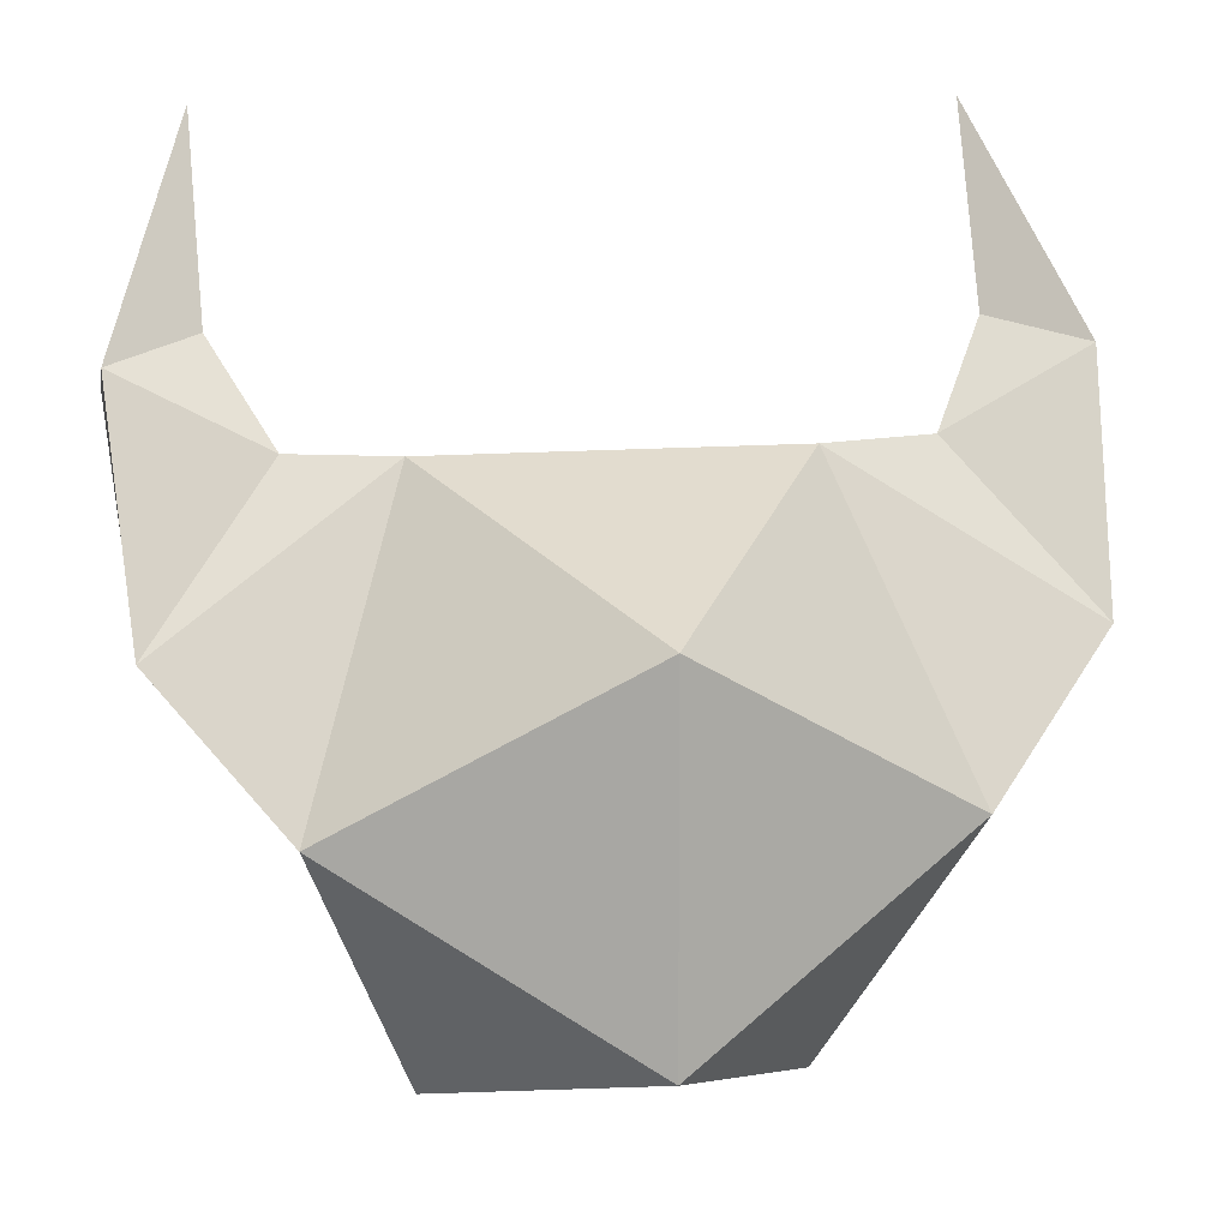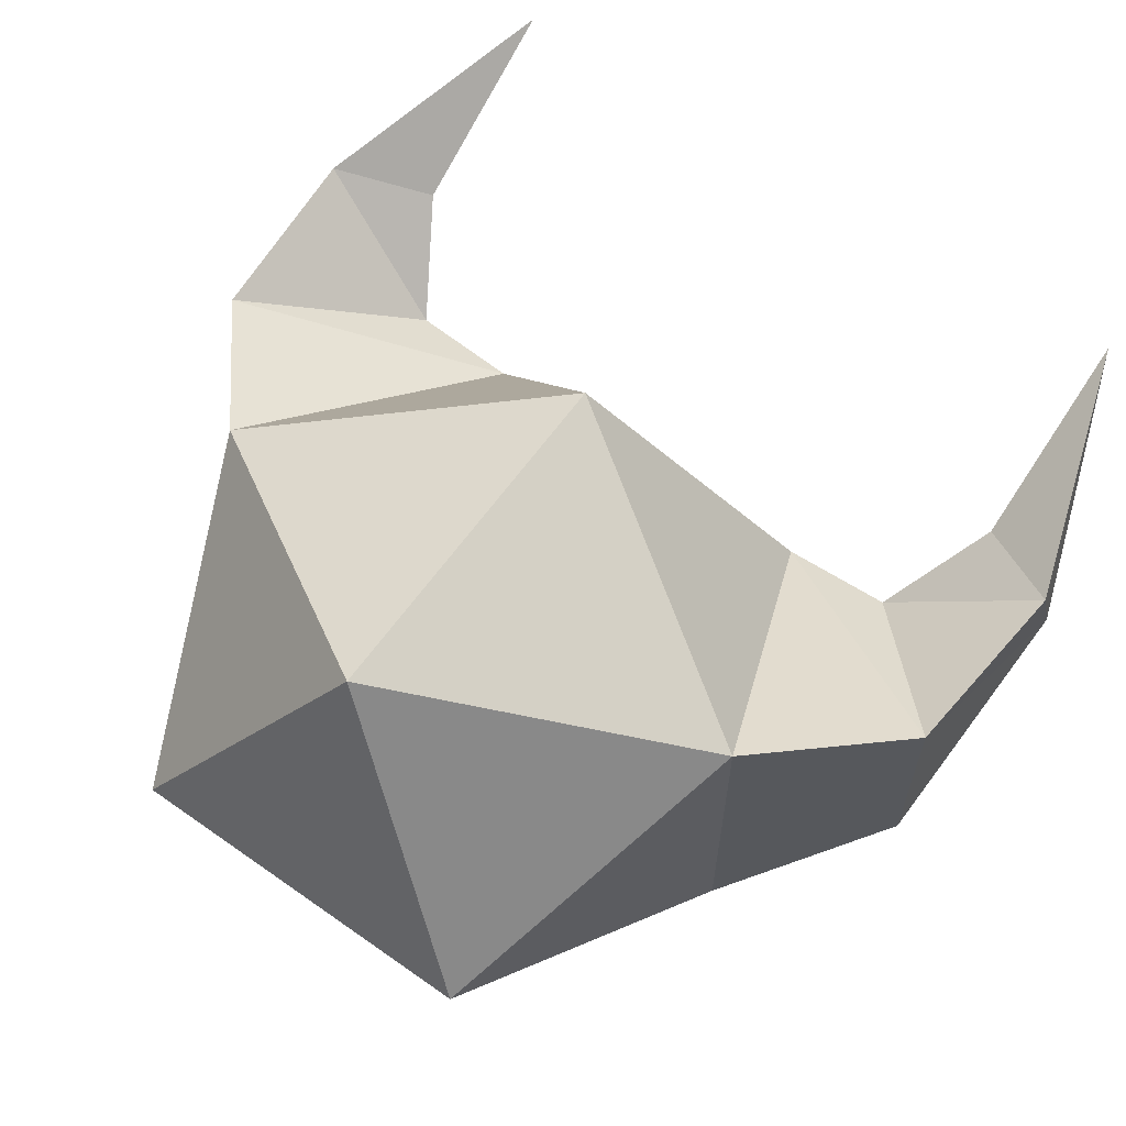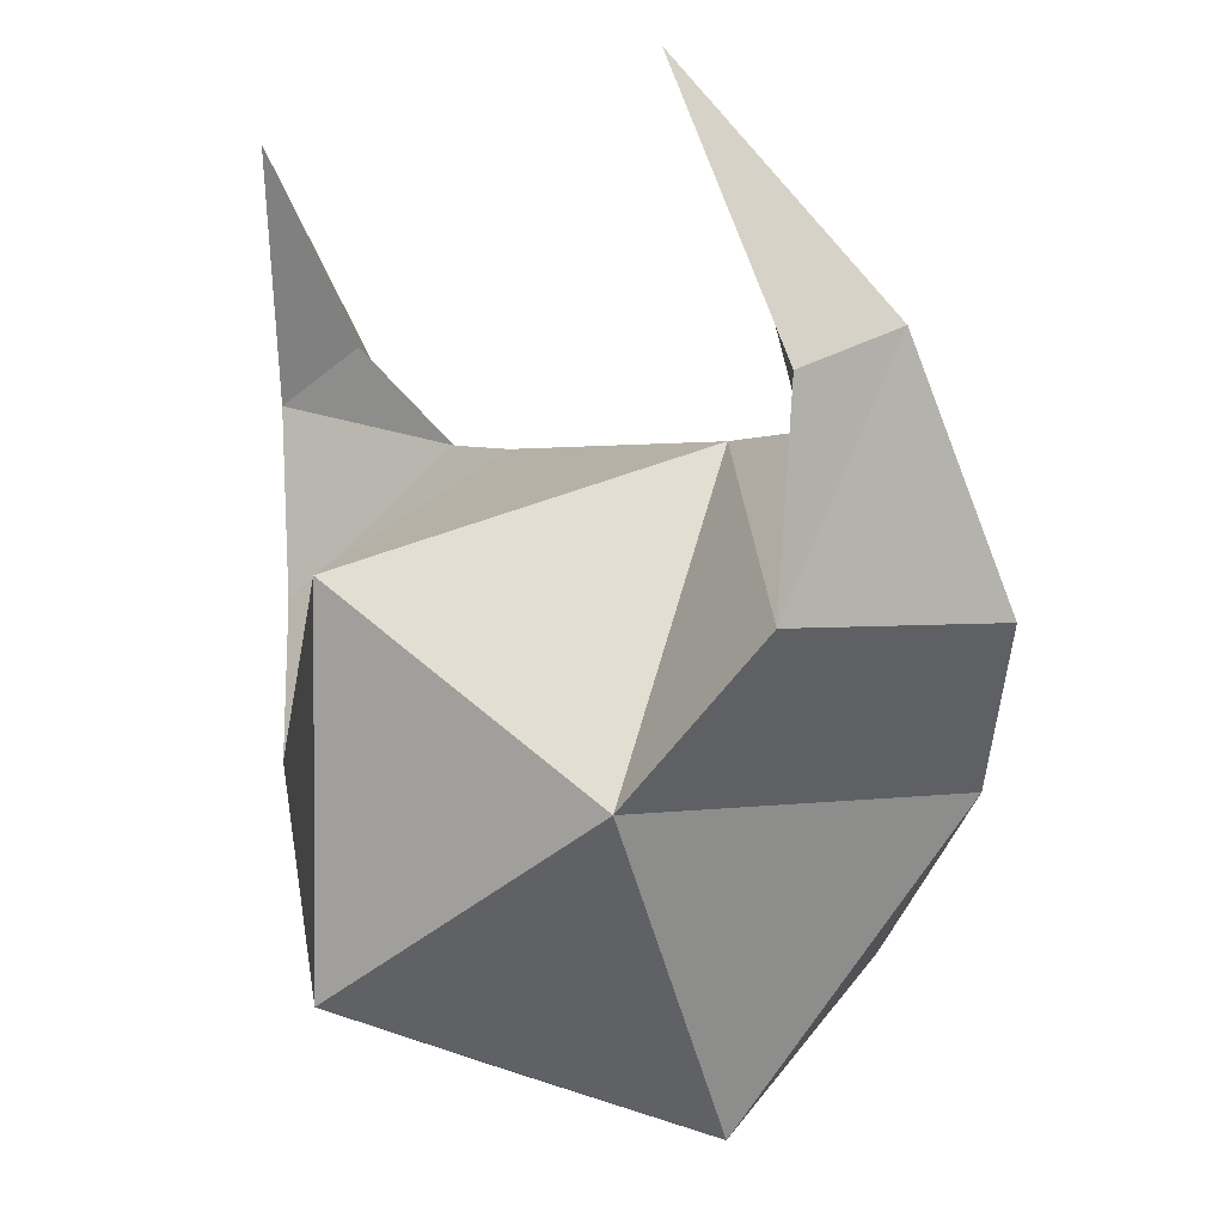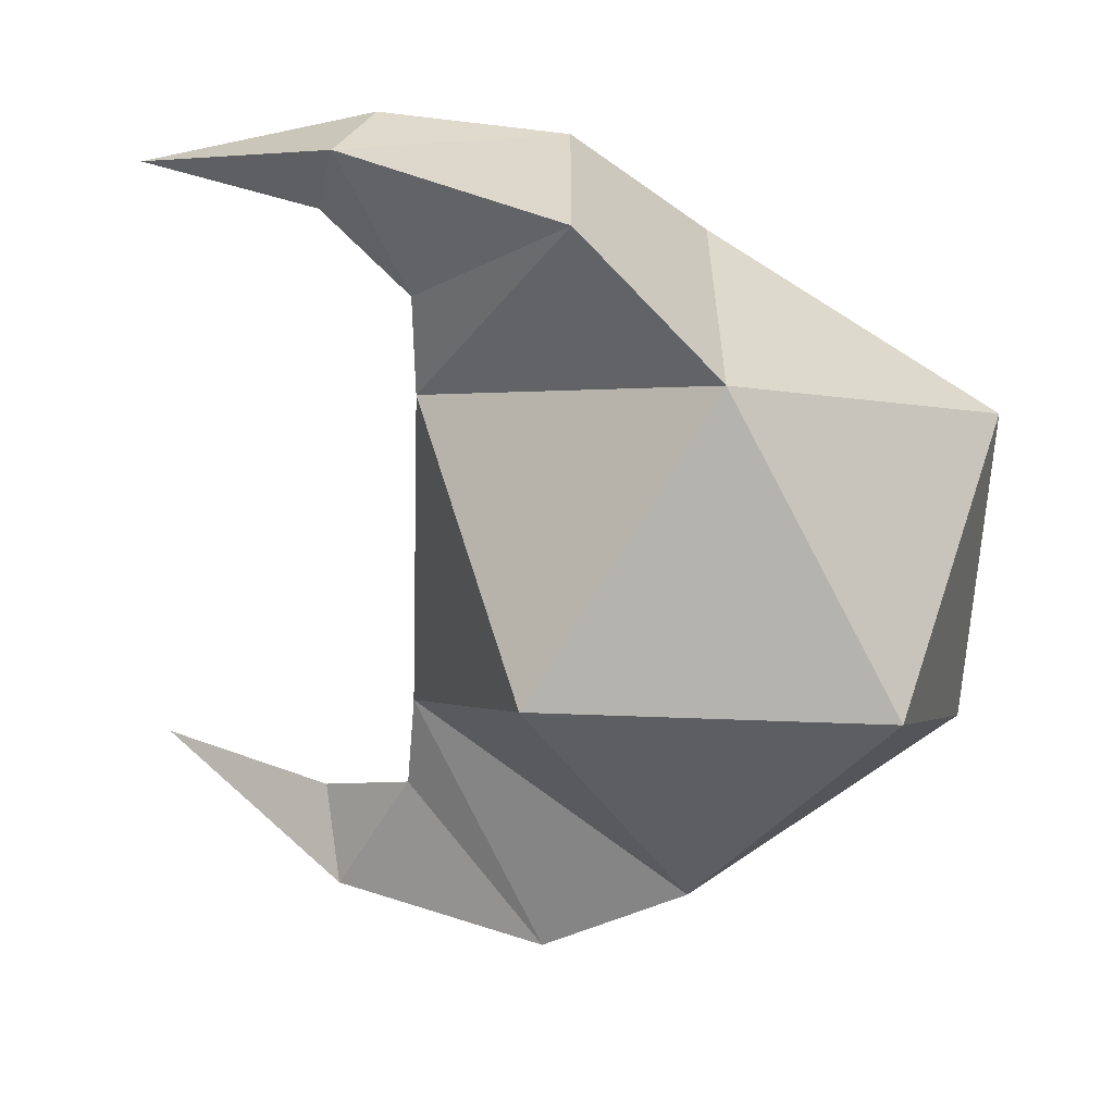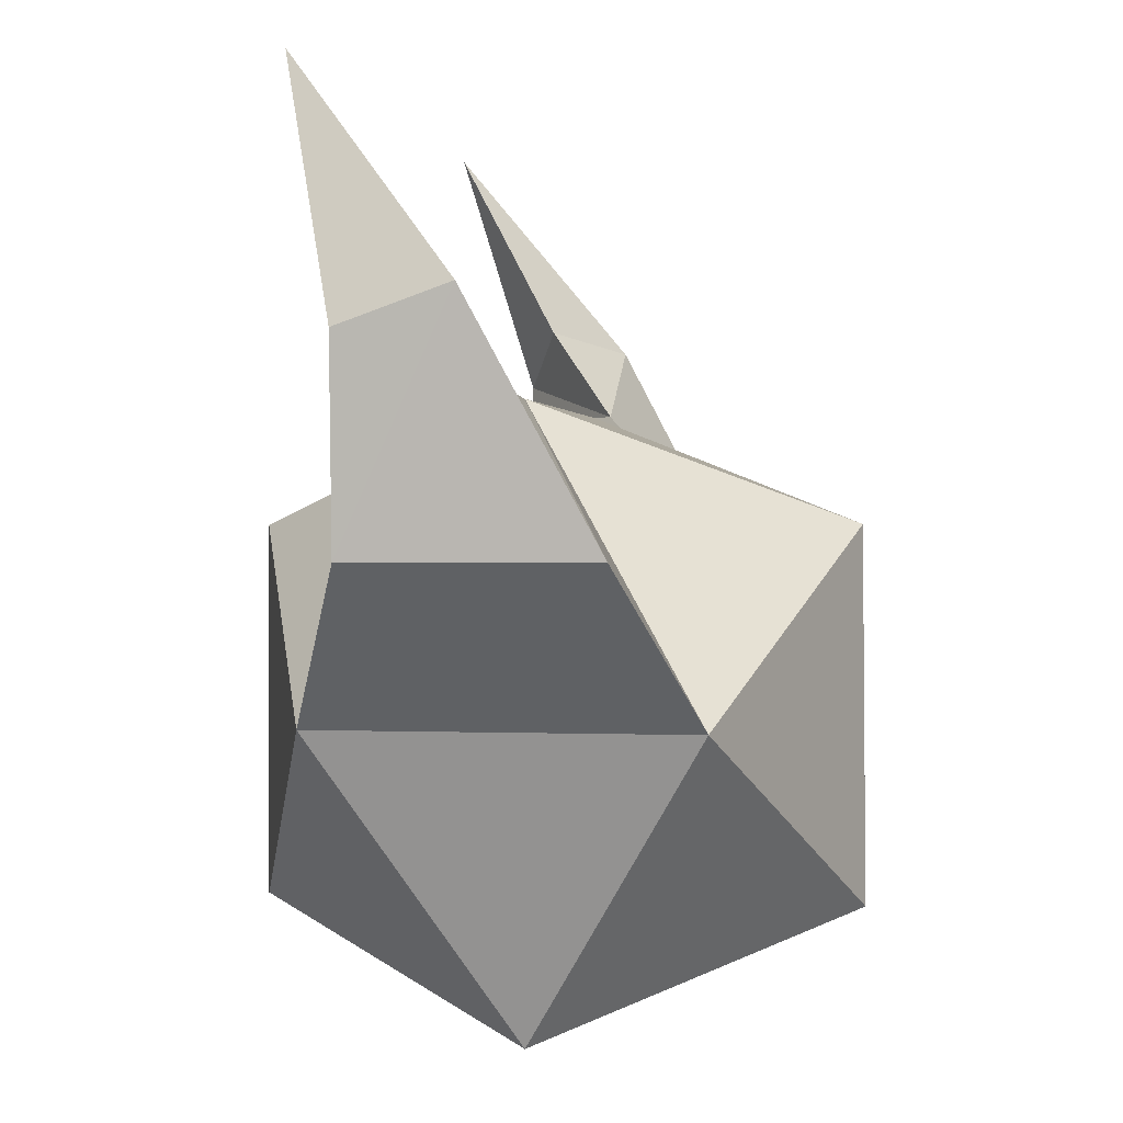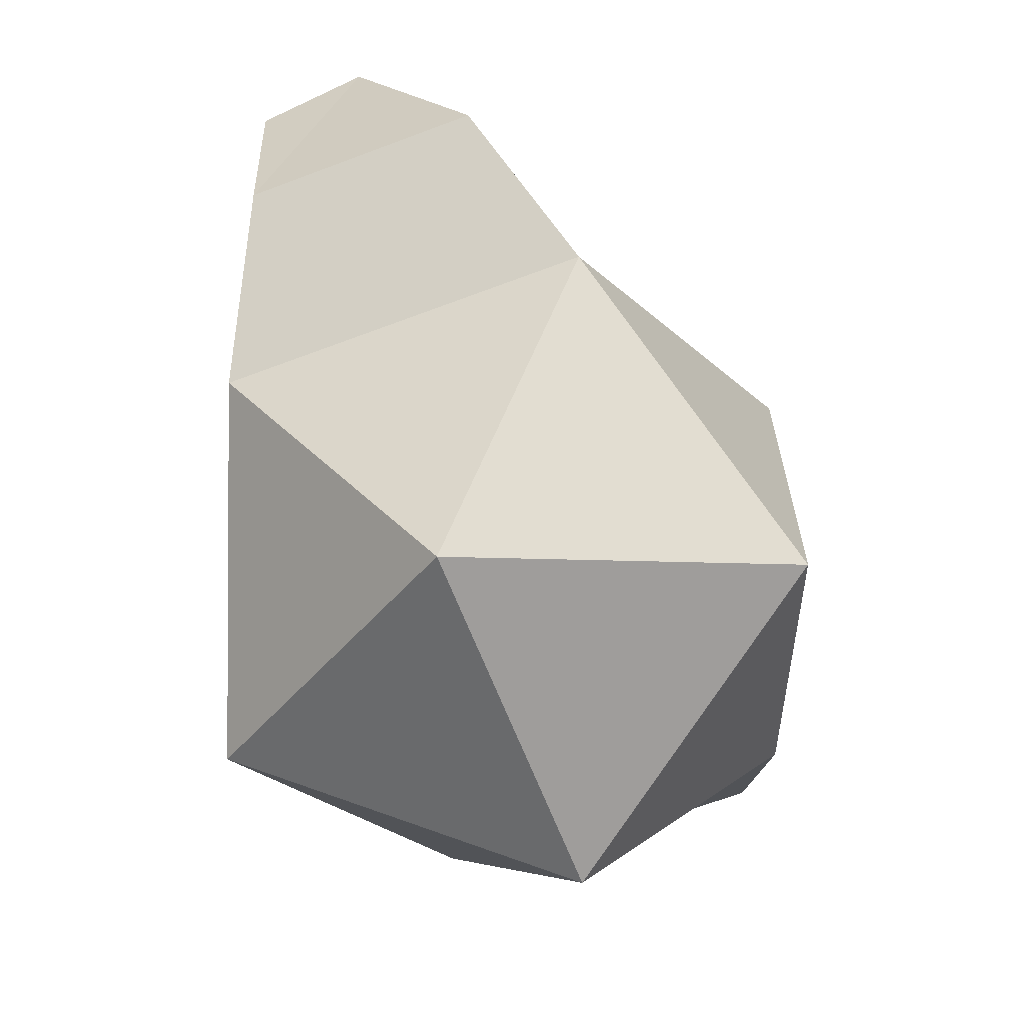
<metadata>
{"format":"obj","ext":"obj","renderer":"f3d","projection":"perspective","resolution":1024,"background":"white","views":[{"elev":13.2,"azim":169.8,"up":"+Y"},{"elev":63.1,"azim":35.6,"up":"+Z"},{"elev":1.9,"azim":58.3,"up":"+Y"},{"elev":-59.5,"azim":-92.0,"up":"+Z"},{"elev":0.3,"azim":100.4,"up":"+Y"},{"elev":-64.0,"azim":111.0,"up":"+Y"}]}
</metadata>
<code>
o Cube.029_Cube.037
v 0.4048 0.628 -0
v 0.6529 1.276 0.4004
v 0.6529 1.276 -0.4004
v 0.4061 1.924 -0
v 0.9304 1.601 -0.2544
v 0.9304 1.601 0.2544
v 0.6445 1.936 0
v 0.9696 2.107 0.01605
v 0.9696 2.025 0.2493
v 0.7739 2.148 0.161
v 0.781 2.567 0.3846
v -0.4032 0.628 -0
v -0.6513 1.276 0.4004
v 0.000807 0.8758 0.6479
v 0.000807 0.8758 -0.6479
v -0.6513 1.276 -0.4004
v 0.000807 1.677 0.6479
v -0.4045 1.924 -0
v -0.9288 1.601 -0.2544
v -0.9288 1.601 0.2544
v -0.6429 1.936 -0
v -0.968 2.107 0.01605
v -0.968 2.025 0.2493
v -0.7723 2.148 0.161
v -0.7794 2.567 0.3846
v 0.000807 1.677 -0.6417
f 1 2 14
f 2 1 3
f 1 15 3
f 4 5 3
f 14 2 17
f 3 15 26
f 2 4 17
f 3 26 4
f 7 8 5
f 4 6 7
f 2 5 6
f 8 10 11
f 7 9 10
f 6 8 9
f 10 9 11
f 9 8 11
f 12 14 13
f 13 16 12
f 1 14 12
f 1 12 15
f 12 16 15
f 19 18 16
f 14 17 13
f 16 26 15
f 13 17 18
f 16 18 26
f 4 26 18
f 22 21 19
f 18 20 13
f 20 16 13
f 22 25 24
f 21 23 20
f 20 22 19
f 24 25 23
f 23 25 22
f 17 4 18
f 4 7 5
f 7 10 8
f 4 2 6
f 2 3 5
f 7 6 9
f 6 5 8
f 19 21 18
f 22 24 21
f 18 21 20
f 20 19 16
f 21 24 23
f 20 23 22

</code>
